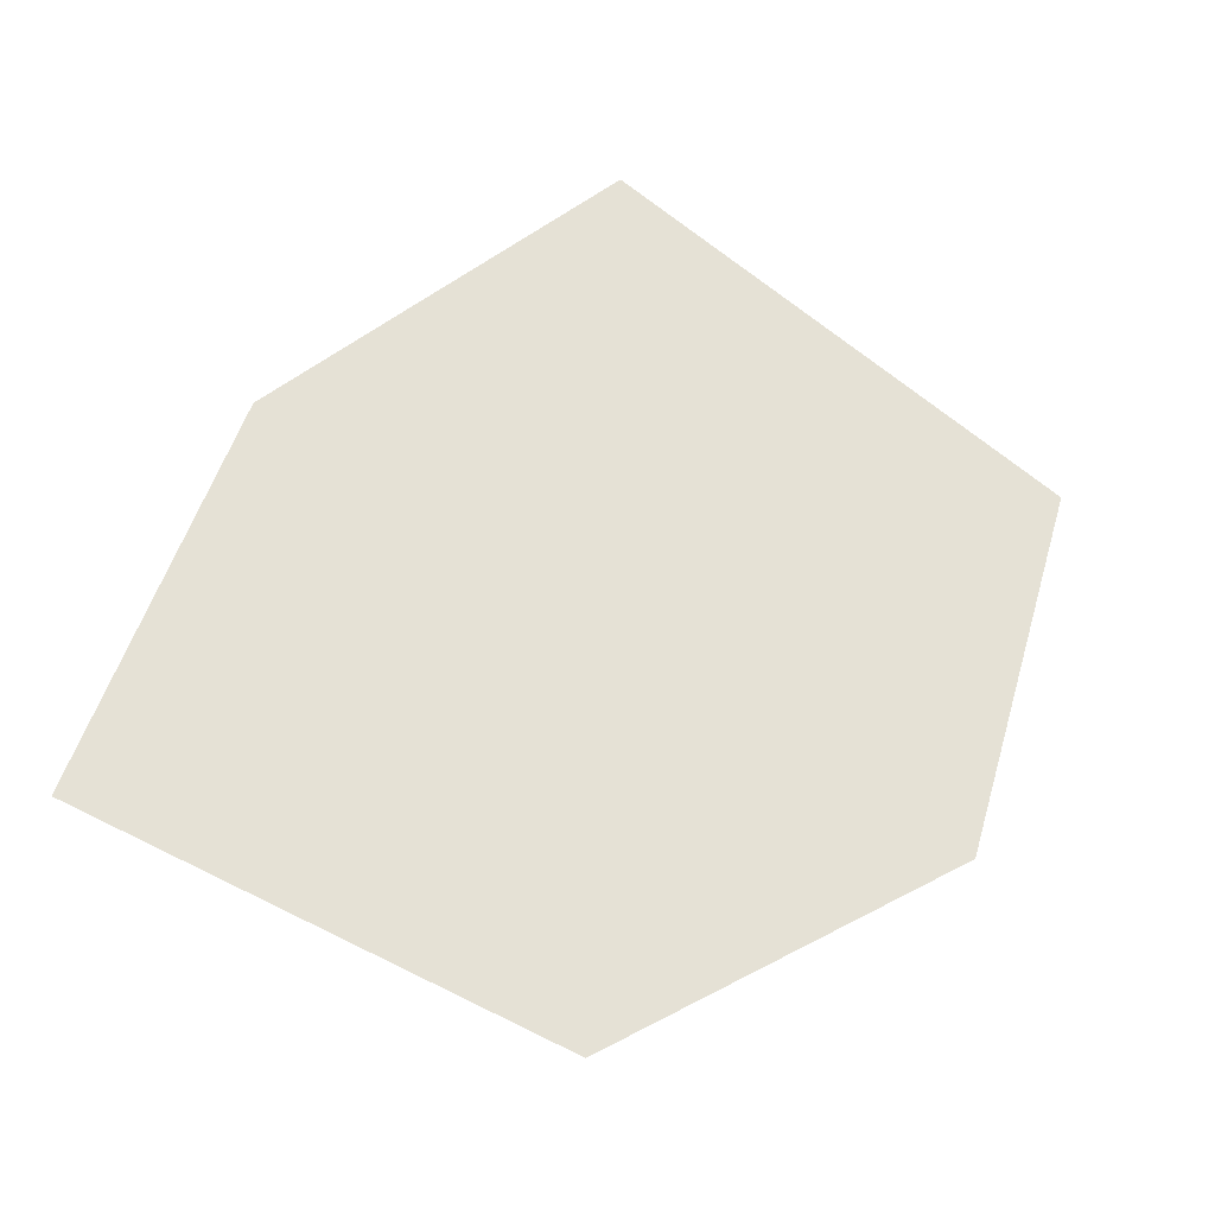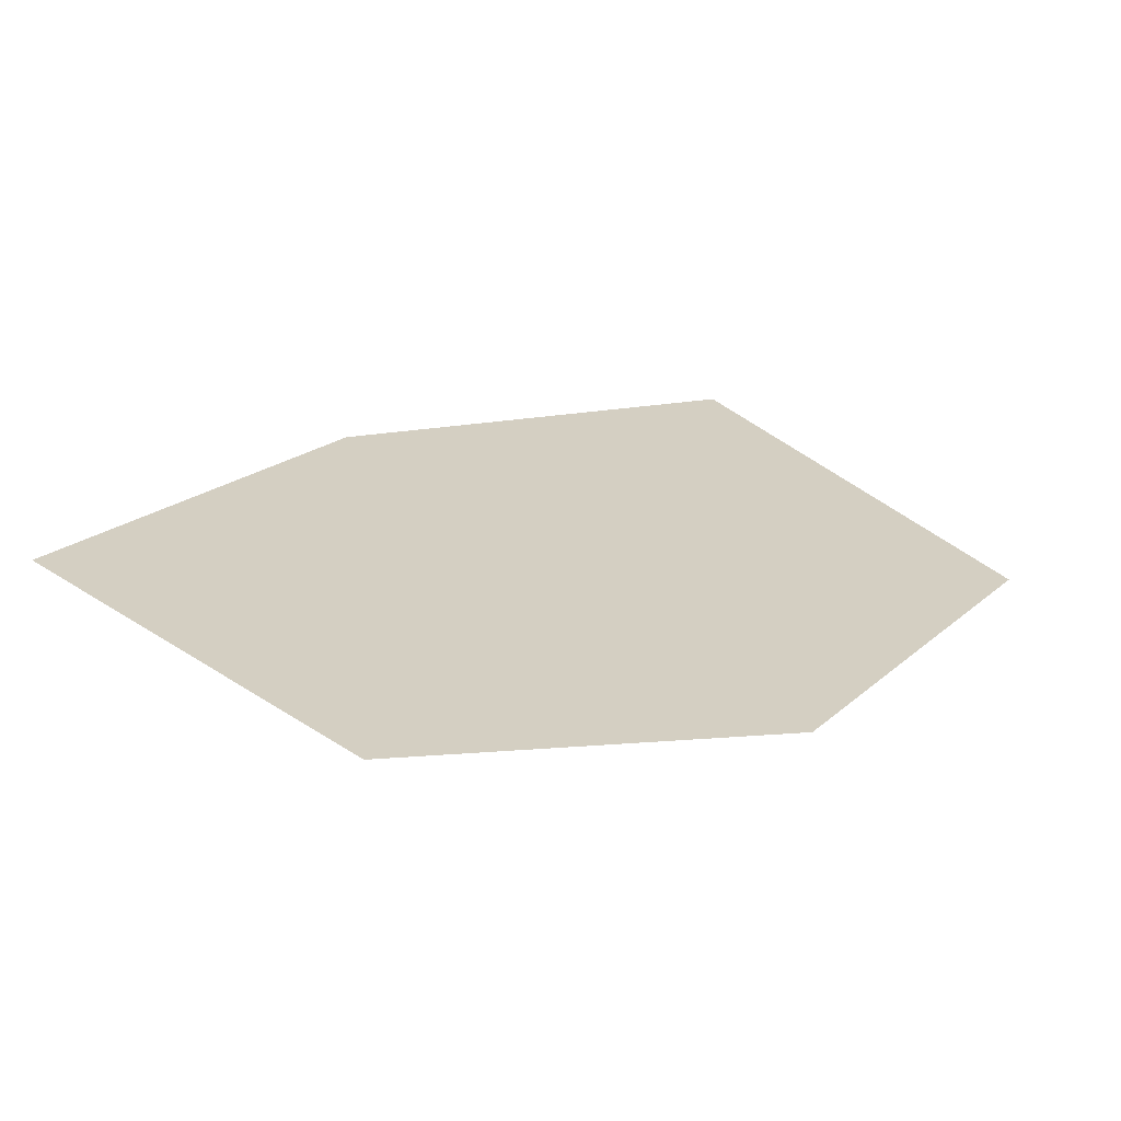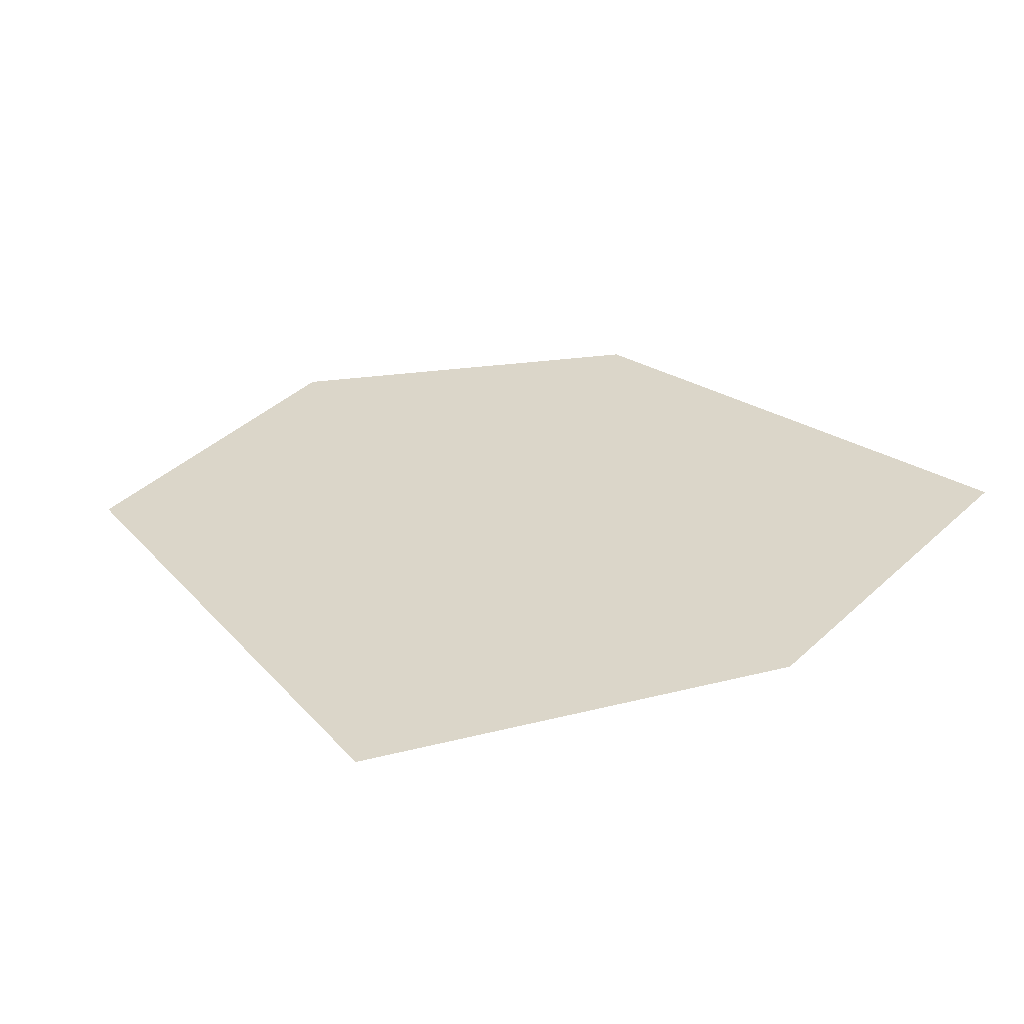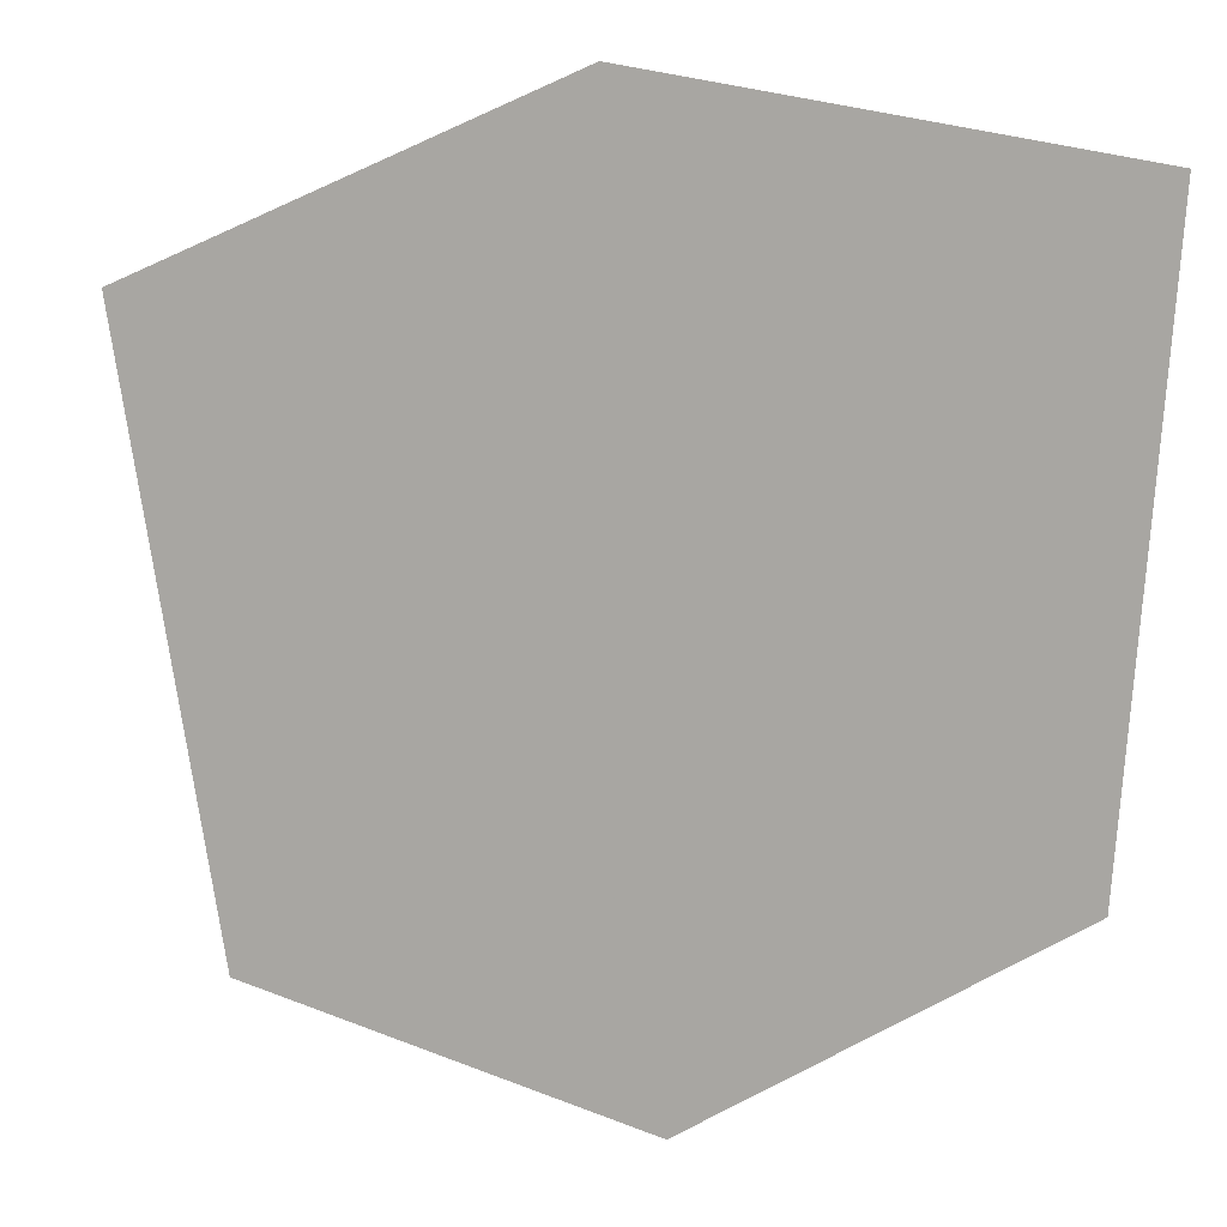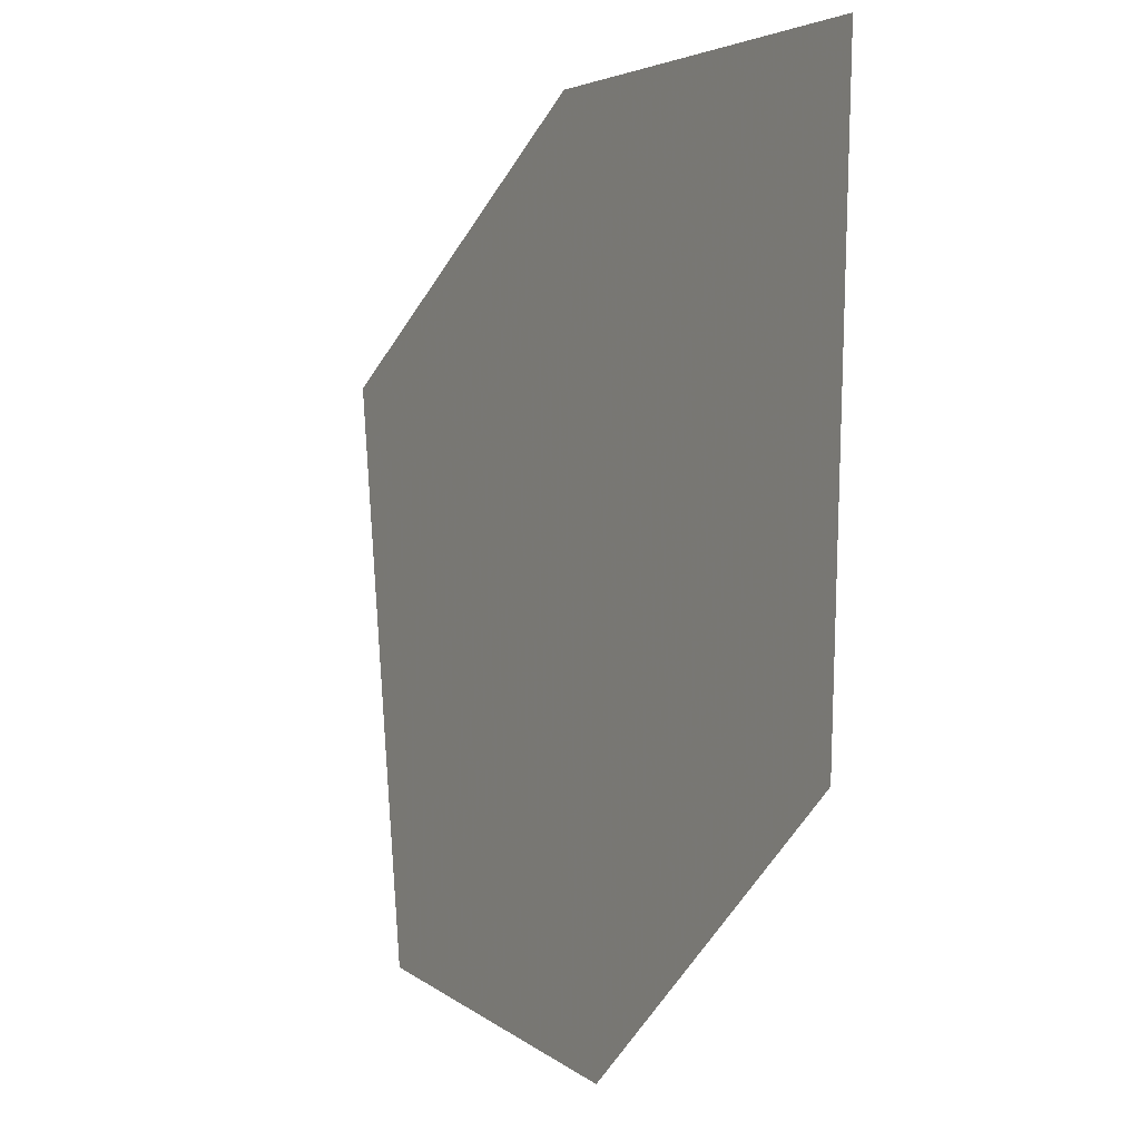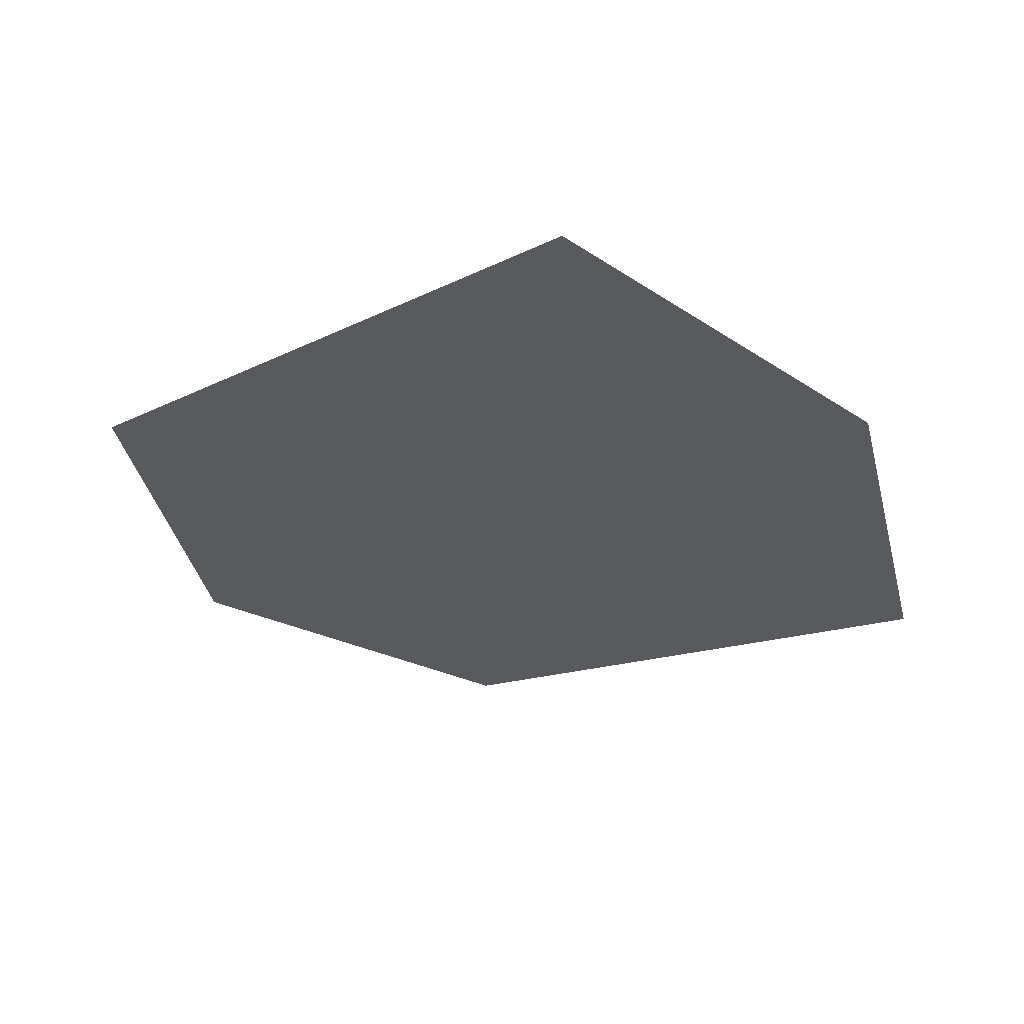
<metadata>
{"format":"obj","ext":"obj","renderer":"f3d","projection":"perspective","resolution":1024,"background":"white","views":[{"elev":65.0,"azim":121.0,"up":"+Y"},{"elev":25.6,"azim":141.6,"up":"+Y"},{"elev":29.8,"azim":-43.3,"up":"+Y"},{"elev":9.5,"azim":17.7,"up":"+Z"},{"elev":-9.4,"azim":61.9,"up":"+Z"},{"elev":-31.6,"azim":-66.0,"up":"+Y"}]}
</metadata>
<code>
v 0.02344 0 0.03125
v 0.02344 0 0.09375
v 0 0 0.07812
v 0.02344 0 -0.02344
v 0.2266 0 0.1406
v 0.2344 0 0.1953
v 0.25 0 0.25
v 0.1875 0 0.2188
v 0.125 0 0.1875
v 0.0625 0 0.1562
v 0 0 0.125
v -0.03906 0 0.08594
v -0.03906 0 0.03125
v -0.03906 0 -0.02344
v 0 0 -0.25
v 0.02344 0 -0.07812
v 0.2188 0 0.07031
v 0.25 0 0.2031
v 0.2734 0 0.2656
v -0.03906 0 0.3203
v -0.03906 0 0.3047
v -0.1016 0 0.2734
v -0.1719 0 0.2422
v -0.2422 0 0.2109
v -0.3125 0 0.1875
v -0.2734 0 0.1328
v -0.2656 0 0.08594
v -0.2578 0 0.03906
v -0.03906 0 -0.07812
v -0.03906 0 -0.1406
v -0.03906 0 -0.2031
v -0.03906 0 -0.2422
v 0 0 -0.2734
v 0.2422 0 -0.125
v 0.02344 0 -0.2344
v 0.02344 0 -0.1953
v 0.02344 0 -0.1406
v 0.2109 0 0.01562
v 0.2266 0 -0.1094
v 0.2109 0 -0.1172
v 0.2109 0 -0.07812
v 0.2109 0 -0.03125
v -0.3047 0 0.1406
v -0.2656 0 -0.2031
v -0.25 0 -0.1875
v -0.25 0 -0.02344
v -0.3359 0 0.1953
v -0.2266 0 -0.1953
v -0.2344 0 -0.1484
v -0.2422 0 -0.08594
f 1 2 3
f 1 3 4
f 2 6 7
f 2 7 8
f 2 8 9
f 2 9 10
f 2 10 11
f 2 11 3
f 3 15 4
f 4 15 16
f 5 17 18
f 5 18 6
f 6 18 7
f 15 35 36
f 15 36 37
f 15 37 16
f 17 38 39
f 17 39 18
f 35 40 41
f 35 41 36
f 38 42 39
f 39 42 41
f 39 41 40
f 1 4 5
f 4 17 5
f 12 26 13
f 13 26 27
f 14 28 29
f 16 37 38
f 37 42 38
f 46 29 28
f 49 31 50
f 50 31 30
f 1 5 6
f 1 6 2
f 4 16 17
f 16 38 17
f 36 41 42
f 36 42 37
f 3 11 12
f 3 12 13
f 3 13 14
f 3 14 15
f 11 25 12
f 12 25 26
f 14 29 15
f 15 29 30
f 15 30 31
f 15 31 32
f 43 26 25
f 43 45 46
f 43 46 28
f 43 28 27
f 43 27 26
f 45 48 49
f 45 49 50
f 45 50 46
f 48 32 49
f 49 32 31
f 7 18 19
f 7 19 20
f 7 20 21
f 15 32 33
f 15 33 34
f 15 34 35
f 18 39 19
f 19 39 34
f 34 39 40
f 34 40 35
f 43 25 44
f 43 44 45
f 21 20 47
f 21 47 22
f 22 47 23
f 23 47 24
f 24 47 25
f 25 47 44
f 45 44 33
f 45 33 48
f 48 33 32
f 7 21 22
f 7 22 8
f 9 23 24
f 9 24 10
f 8 22 23
f 8 23 9
f 10 24 25
f 10 25 11
f 13 27 14
f 14 27 28
f 46 50 30
f 46 30 29

</code>
